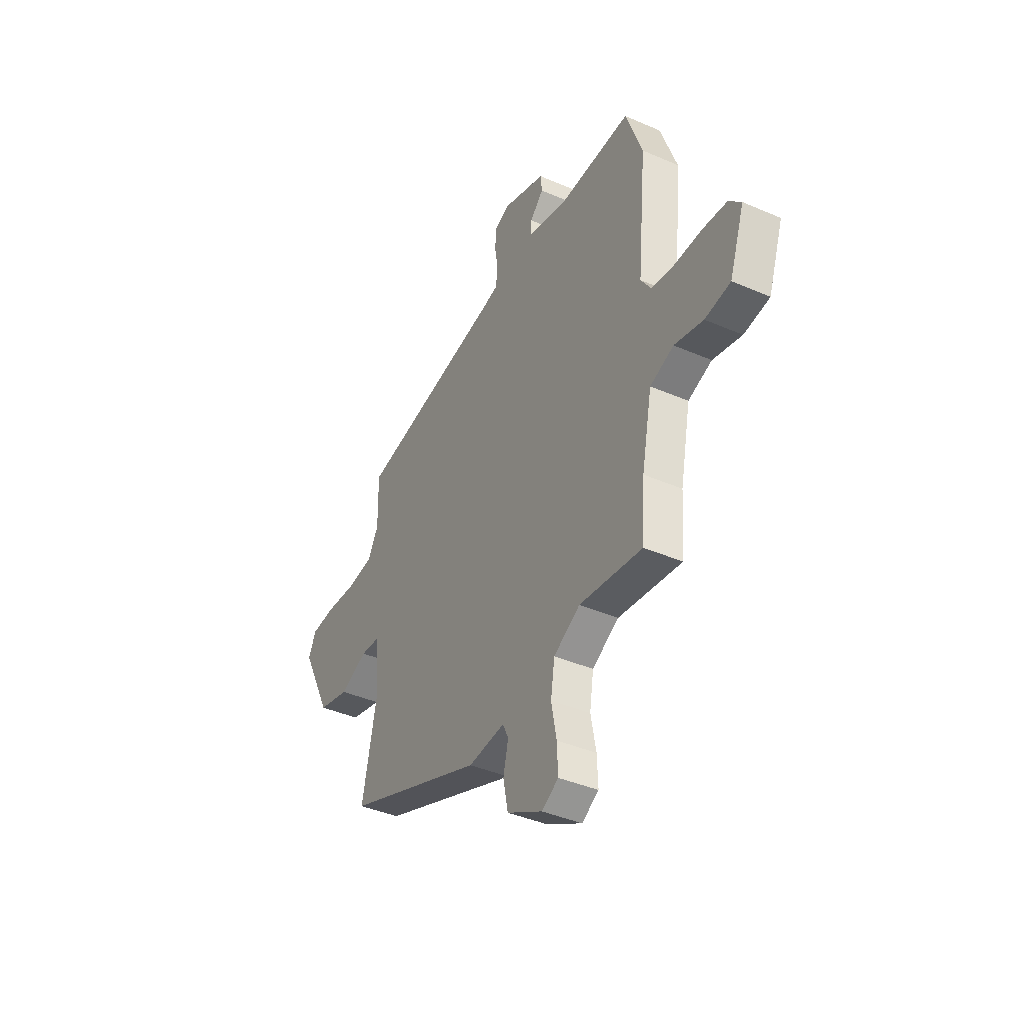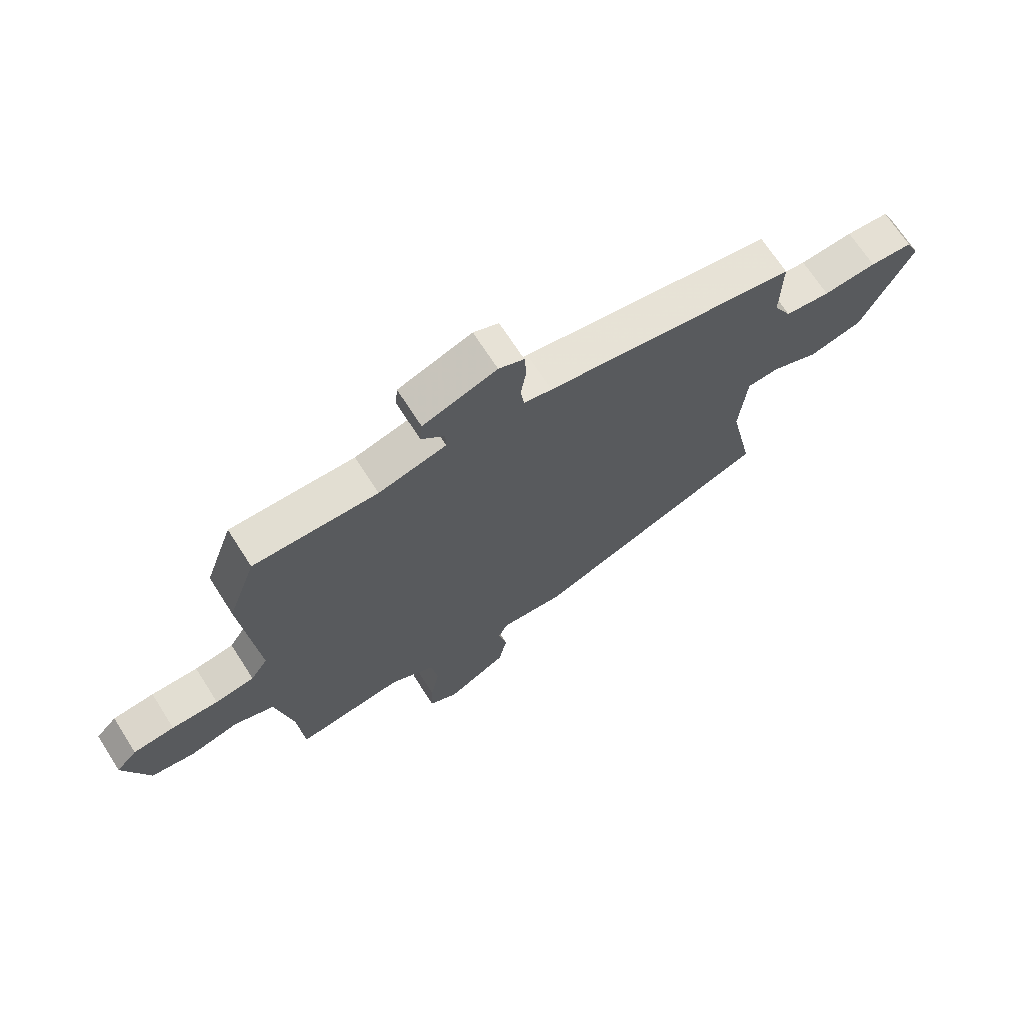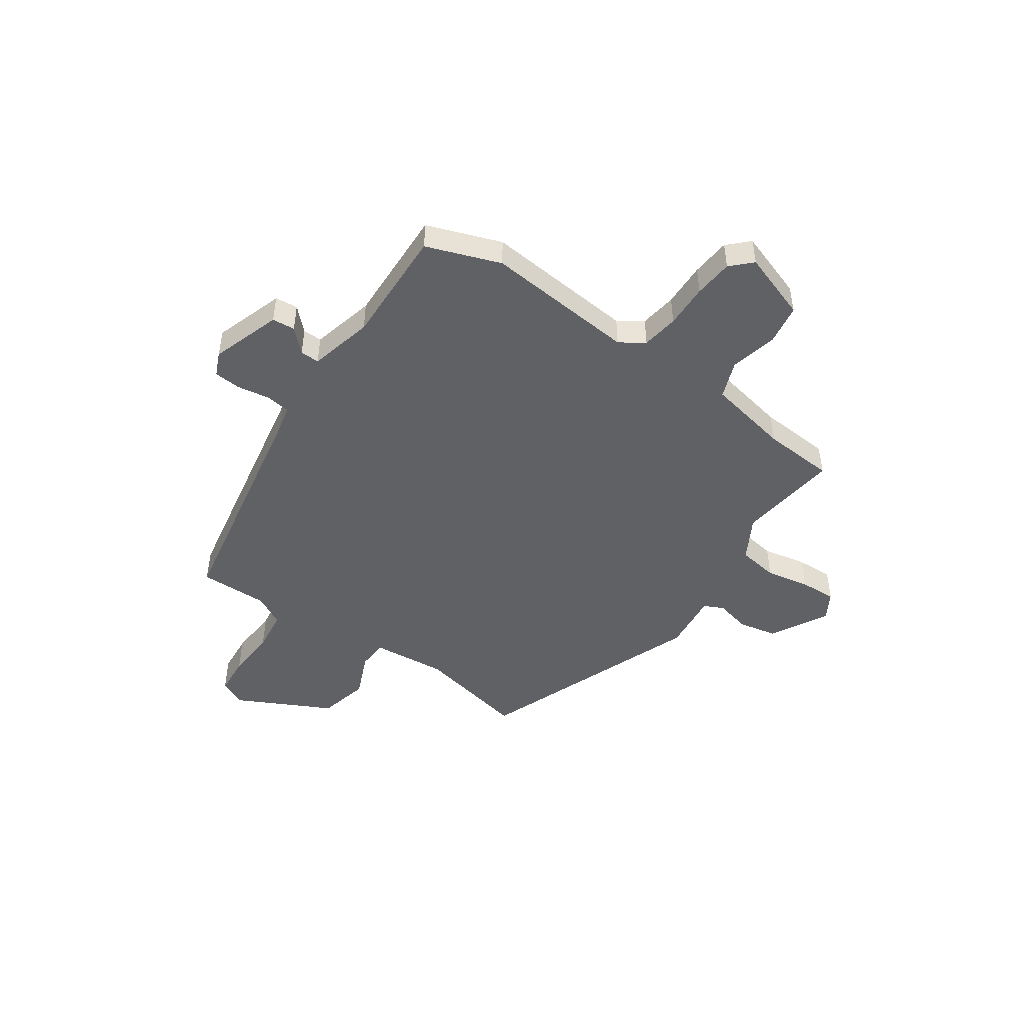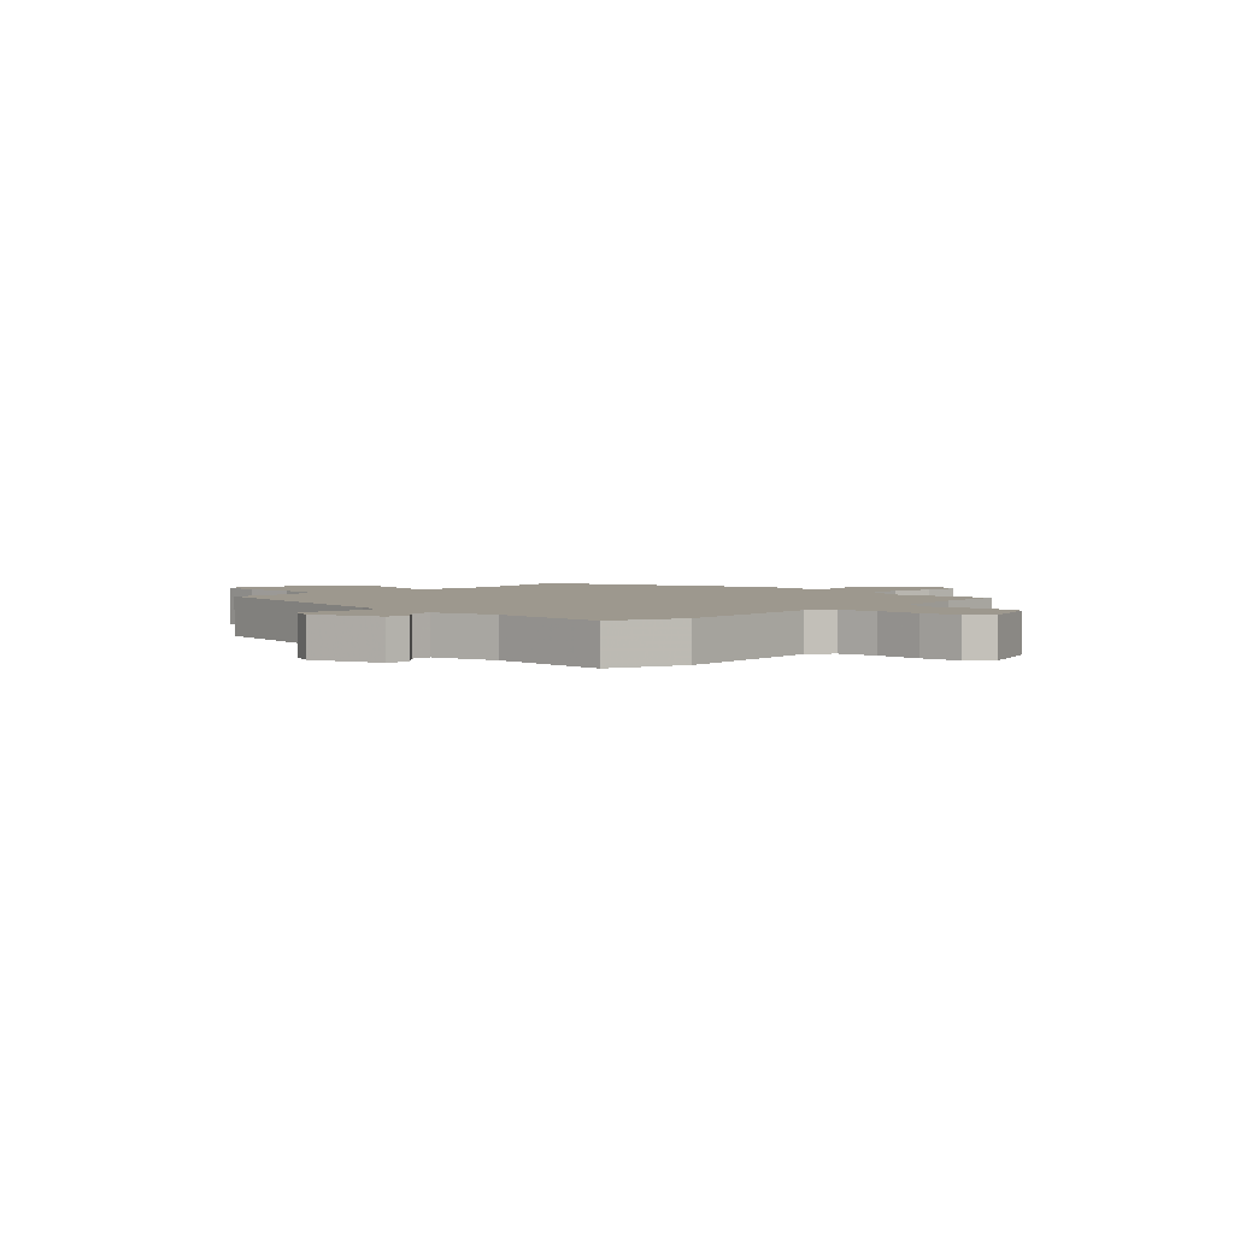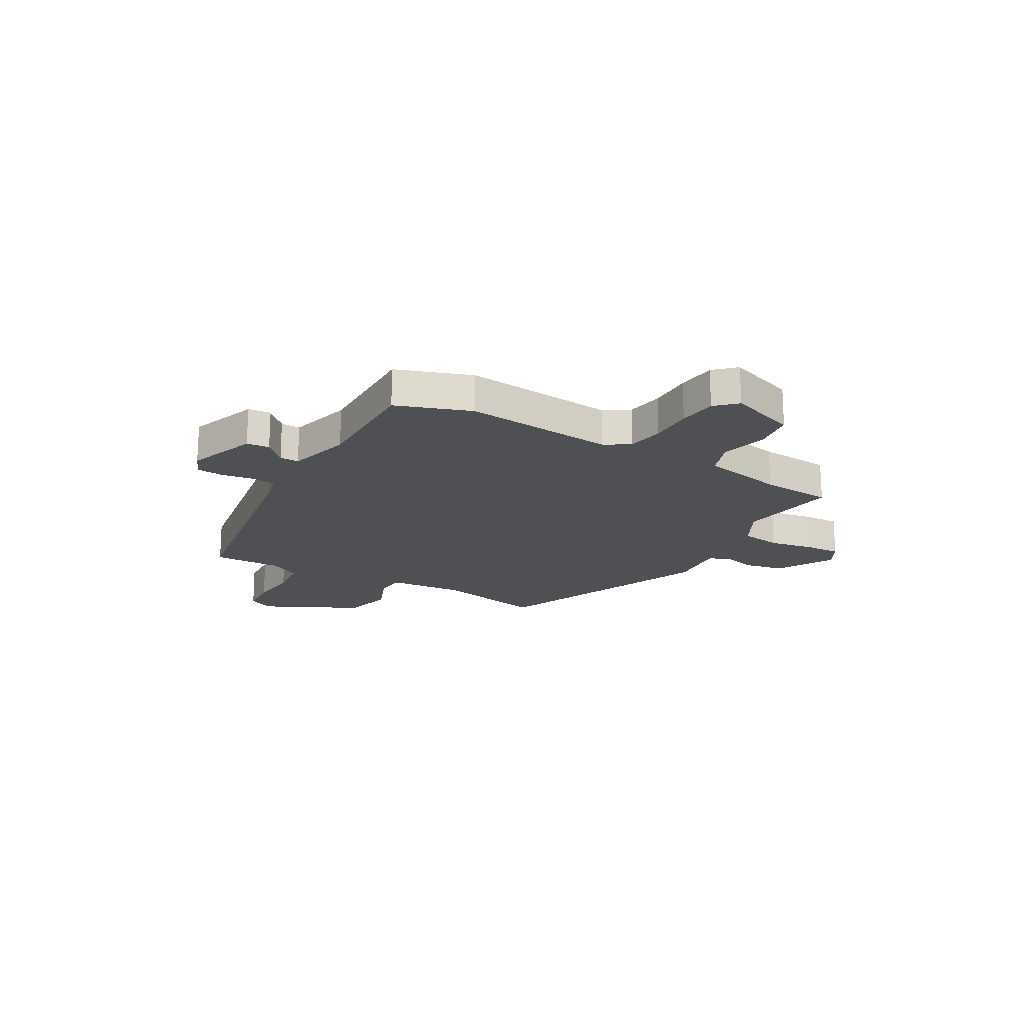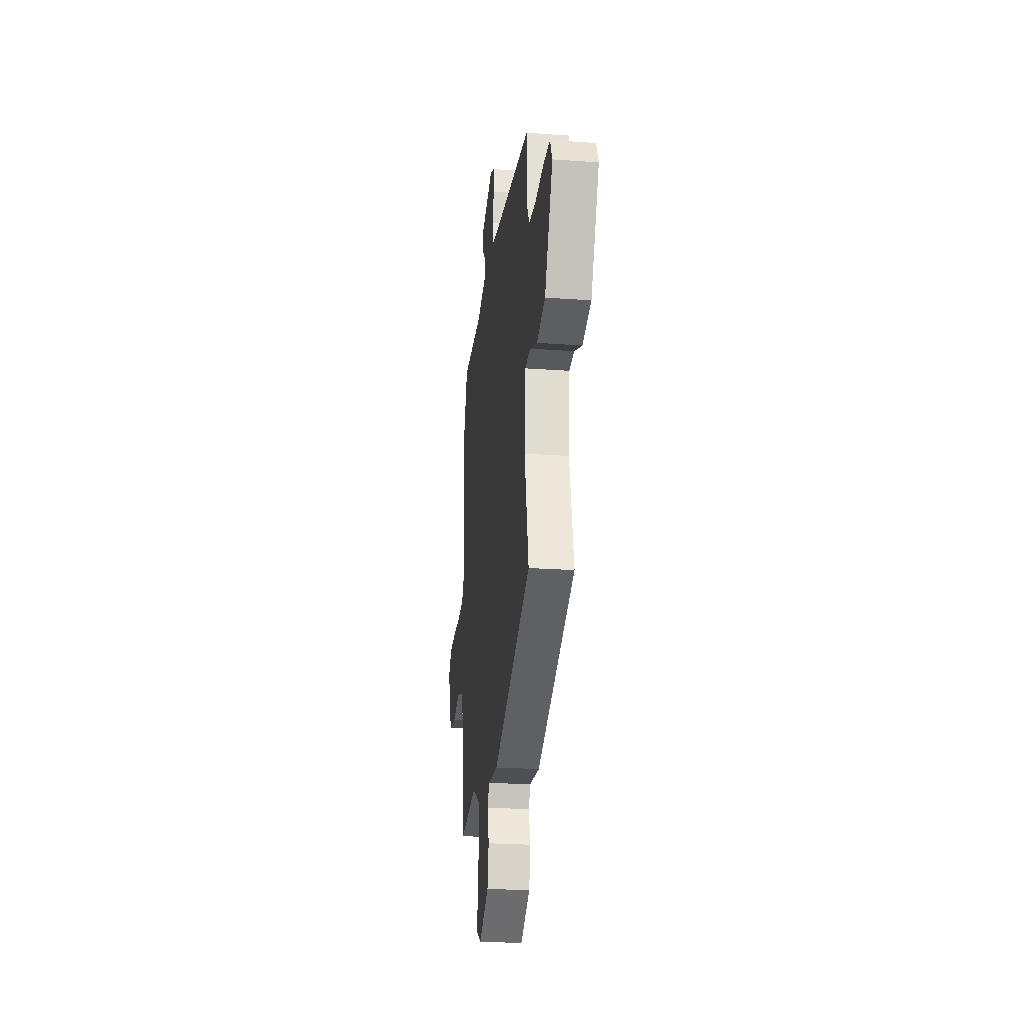
<metadata>
{"format":"obj","ext":"obj","renderer":"f3d","projection":"perspective","resolution":1024,"background":"white","views":[{"elev":-40.3,"azim":61.9,"up":"+Z"},{"elev":69.0,"azim":147.4,"up":"+Z"},{"elev":-47.6,"azim":55.6,"up":"+Y"},{"elev":3.2,"azim":44.4,"up":"+Y"},{"elev":-18.9,"azim":59.8,"up":"+Y"},{"elev":-24.7,"azim":-96.7,"up":"+Z"}]}
</metadata>
<code>
v 0.493 0.07 -0.478
v 0.298 0.07 -0.452
v 0.216 0.07 -0.498
v 0.204 0.07 -0.576
v 0.22 0.07 -0.661
v 0.223 0.07 -0.731
v 0.171 0.07 -0.761
v 0.061 0.07 -0.7
v 0.046 0.07 -0.626
v 0.062 0.07 -0.559
v 0.044 0.07 -0.521
v -0.07 0.07 -0.532
v -0.503 0.07 -0.361
v -0.458 0.07 -0.147
v -0.471 0.07 -0.003
v -0.529 0.07 0.001
v -0.614 0.07 -0.035
v -0.711 0.07 -0.011
v -0.803 0.07 0.173
v -0.779 0.07 0.223
v -0.702 0.07 0.229
v -0.606 0.07 0.222
v -0.525 0.07 0.232
v -0.493 0.07 0.291
v -0.495 0.07 0.424
v -0.041 0.07 0.504
v 0.01 0.07 0.515
v 0.016 0.07 0.563
v 0.006 0.07 0.625
v 0.01 0.07 0.677
v 0.056 0.07 0.697
v 0.19 0.07 0.651
v 0.194 0.07 0.607
v 0.152 0.07 0.565
v 0.151 0.07 0.528
v 0.274 0.07 0.497
v 0.499 0.07 0.503
v 0.55 0.07 0.36
v 0.522 0.07 0.069
v 0.553 0.07 0.022
v 0.624 0.07 0.011
v 0.709 0.07 0.013
v 0.784 0.07 0.006
v 0.822 0.07 -0.033
v 0.776 0.07 -0.164
v 0.697 0.07 -0.176
v 0.608 0.07 -0.154
v 0.535 0.07 -0.181
v 0.503 0.07 -0.34
v 0.493 0 -0.478
v 0.298 0 -0.452
v 0.216 0 -0.498
v 0.204 0 -0.576
v 0.22 0 -0.661
v 0.223 0 -0.731
v 0.171 0 -0.761
v 0.061 0 -0.7
v 0.046 0 -0.626
v 0.062 0 -0.559
v 0.044 0 -0.521
v -0.07 0 -0.532
v -0.503 0 -0.361
v -0.458 0 -0.147
v -0.471 0 -0.003
v -0.529 0 0.001
v -0.614 0 -0.035
v -0.711 0 -0.011
v -0.803 0 0.173
v -0.779 0 0.223
v -0.702 0 0.229
v -0.606 0 0.222
v -0.525 0 0.232
v -0.493 0 0.291
v -0.495 0 0.424
v -0.041 0 0.504
v 0.01 0 0.515
v 0.016 0 0.563
v 0.006 0 0.625
v 0.01 0 0.677
v 0.056 0 0.697
v 0.19 0 0.651
v 0.194 0 0.607
v 0.152 0 0.565
v 0.151 0 0.528
v 0.274 0 0.497
v 0.499 0 0.503
v 0.55 0 0.36
v 0.522 0 0.069
v 0.553 0 0.022
v 0.624 0 0.011
v 0.709 0 0.013
v 0.784 0 0.006
v 0.822 0 -0.033
v 0.776 0 -0.164
v 0.697 0 -0.176
v 0.608 0 -0.154
v 0.535 0 -0.181
v 0.503 0 -0.34
f 45 46 47
f 44 45 47
f 43 44 47
f 42 43 47
f 41 42 47
f 40 41 47 48
f 39 40 48 49
f 36 37 38 39
f 49 1 2
f 39 49 2
f 36 39 2
f 35 36 2
f 32 33 34
f 31 32 34
f 30 31 34
f 29 30 34
f 28 29 34
f 27 28 34 35
f 24 25 26
f 35 2 3
f 27 35 3
f 26 27 3
f 24 26 3
f 23 24 3
f 20 21 22
f 19 20 22
f 18 19 22
f 17 18 22
f 16 17 22
f 15 16 22 23
f 11 12 13 14
f 11 14 15
f 8 9 10
f 7 8 10
f 6 7 10
f 5 6 10
f 4 5 10
f 4 10 11
f 11 15 23
f 4 11 23
f 3 4 23
f 96 95 94
f 96 94 93
f 96 93 92
f 96 92 91
f 96 91 90
f 97 96 90 89
f 98 97 89 88
f 88 87 86 85
f 51 50 98
f 51 98 88
f 51 88 85
f 51 85 84
f 83 82 81
f 83 81 80
f 83 80 79
f 83 79 78
f 83 78 77
f 84 83 77 76
f 75 74 73
f 52 51 84
f 52 84 76
f 52 76 75
f 52 75 73
f 52 73 72
f 71 70 69
f 71 69 68
f 71 68 67
f 71 67 66
f 71 66 65
f 72 71 65 64
f 63 62 61 60
f 64 63 60
f 59 58 57
f 59 57 56
f 59 56 55
f 59 55 54
f 59 54 53
f 60 59 53
f 72 64 60
f 72 60 53
f 72 53 52
f 1 50 51 2
f 2 51 52 3
f 3 52 53 4
f 4 53 54 5
f 5 54 55 6
f 6 55 56 7
f 7 56 57 8
f 8 57 58 9
f 9 58 59 10
f 10 59 60 11
f 11 60 61 12
f 12 61 62 13
f 13 62 63 14
f 14 63 64 15
f 15 64 65 16
f 16 65 66 17
f 17 66 67 18
f 18 67 68 19
f 19 68 69 20
f 20 69 70 21
f 21 70 71 22
f 22 71 72 23
f 23 72 73 24
f 24 73 74 25
f 25 74 75 26
f 26 75 76 27
f 27 76 77 28
f 28 77 78 29
f 29 78 79 30
f 30 79 80 31
f 31 80 81 32
f 32 81 82 33
f 33 82 83 34
f 34 83 84 35
f 35 84 85 36
f 36 85 86 37
f 37 86 87 38
f 38 87 88 39
f 39 88 89 40
f 40 89 90 41
f 41 90 91 42
f 42 91 92 43
f 43 92 93 44
f 44 93 94 45
f 45 94 95 46
f 46 95 96 47
f 47 96 97 48
f 48 97 98 49
f 49 98 50 1

</code>
